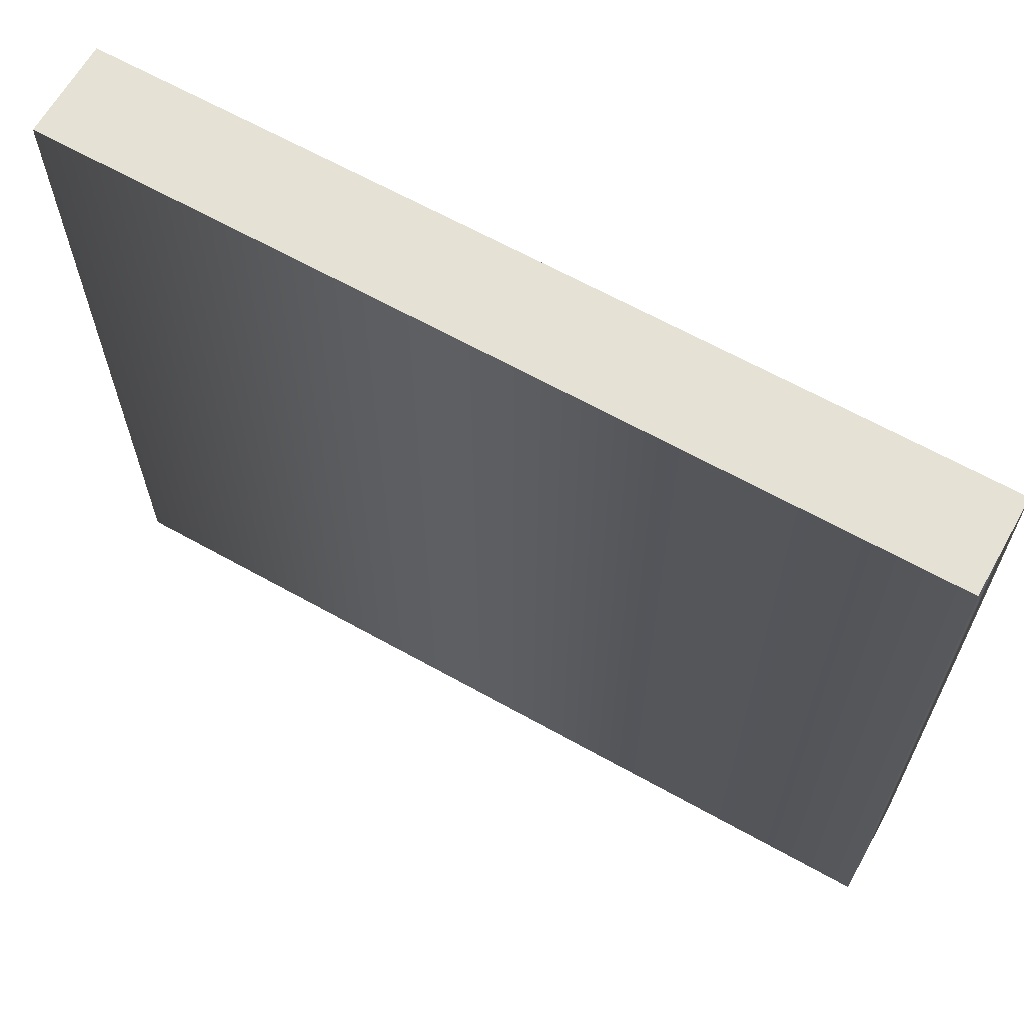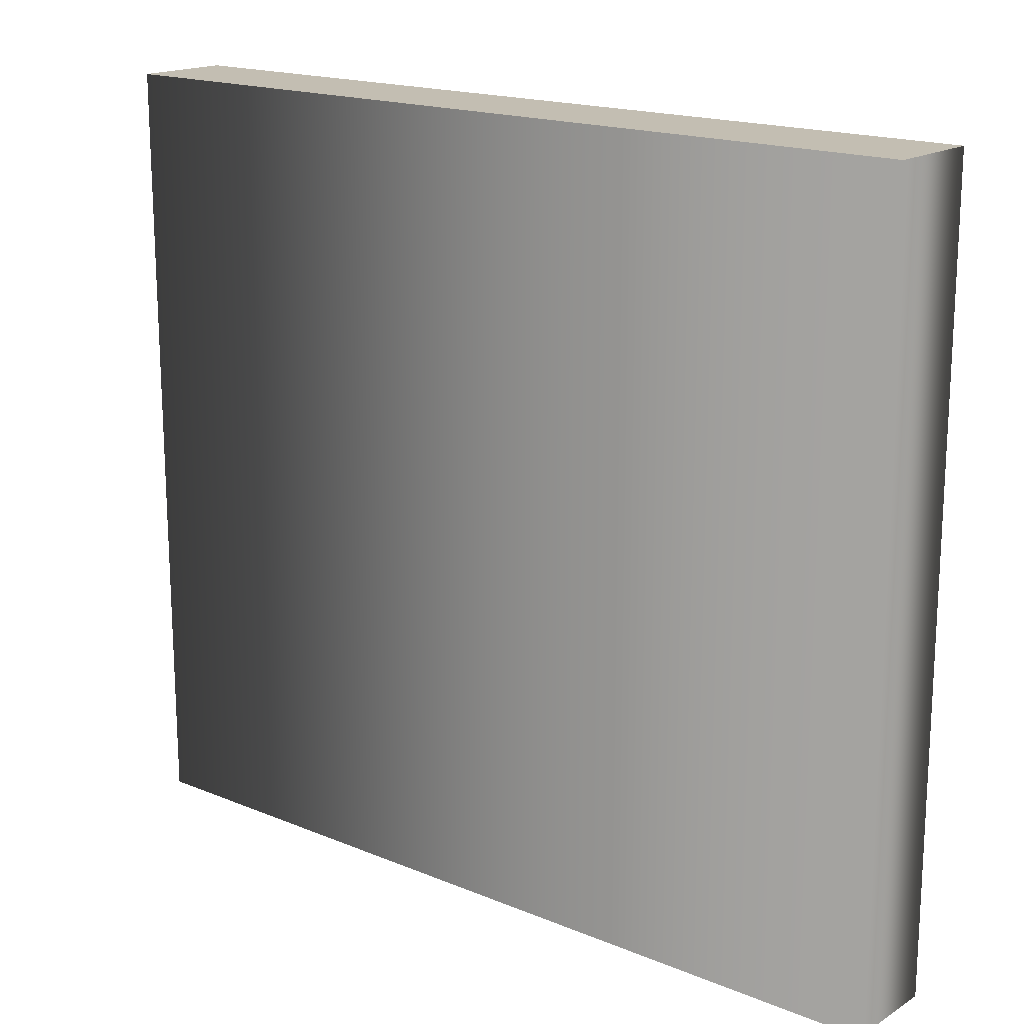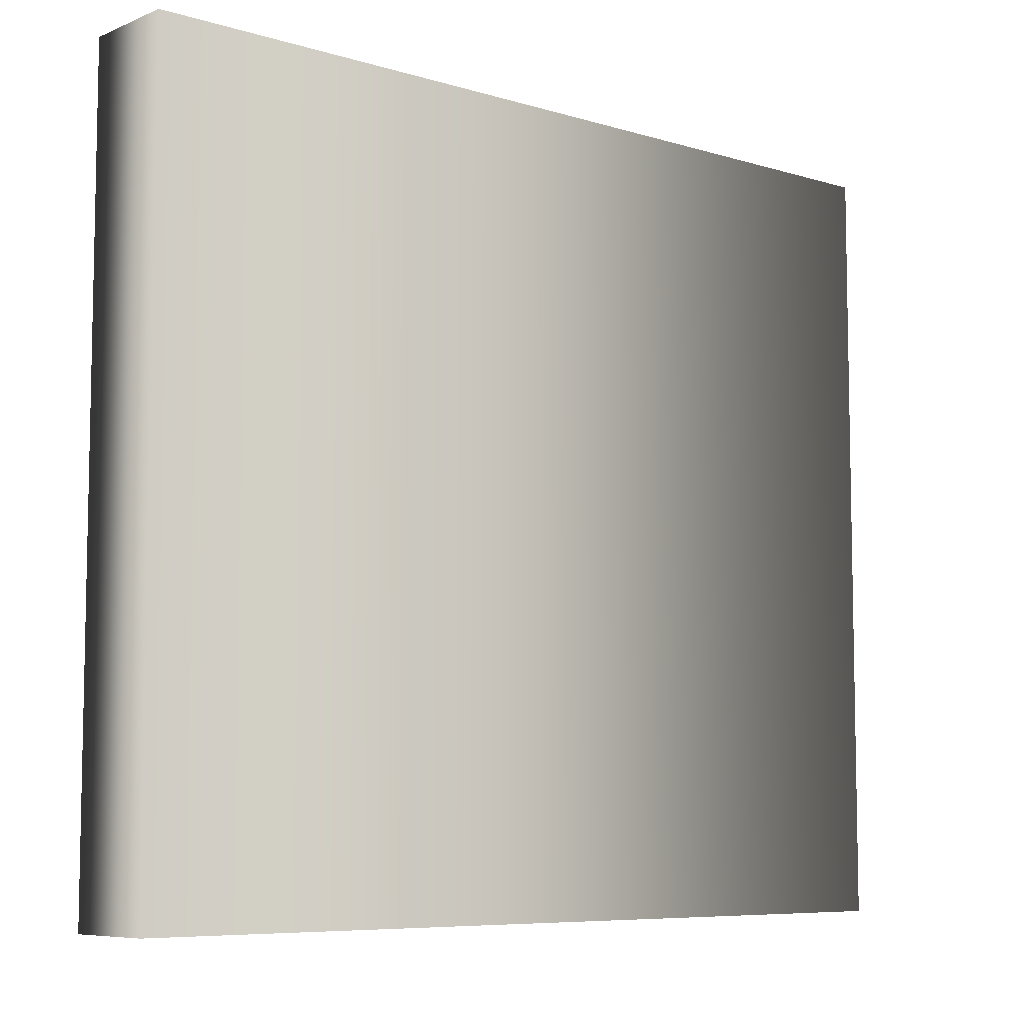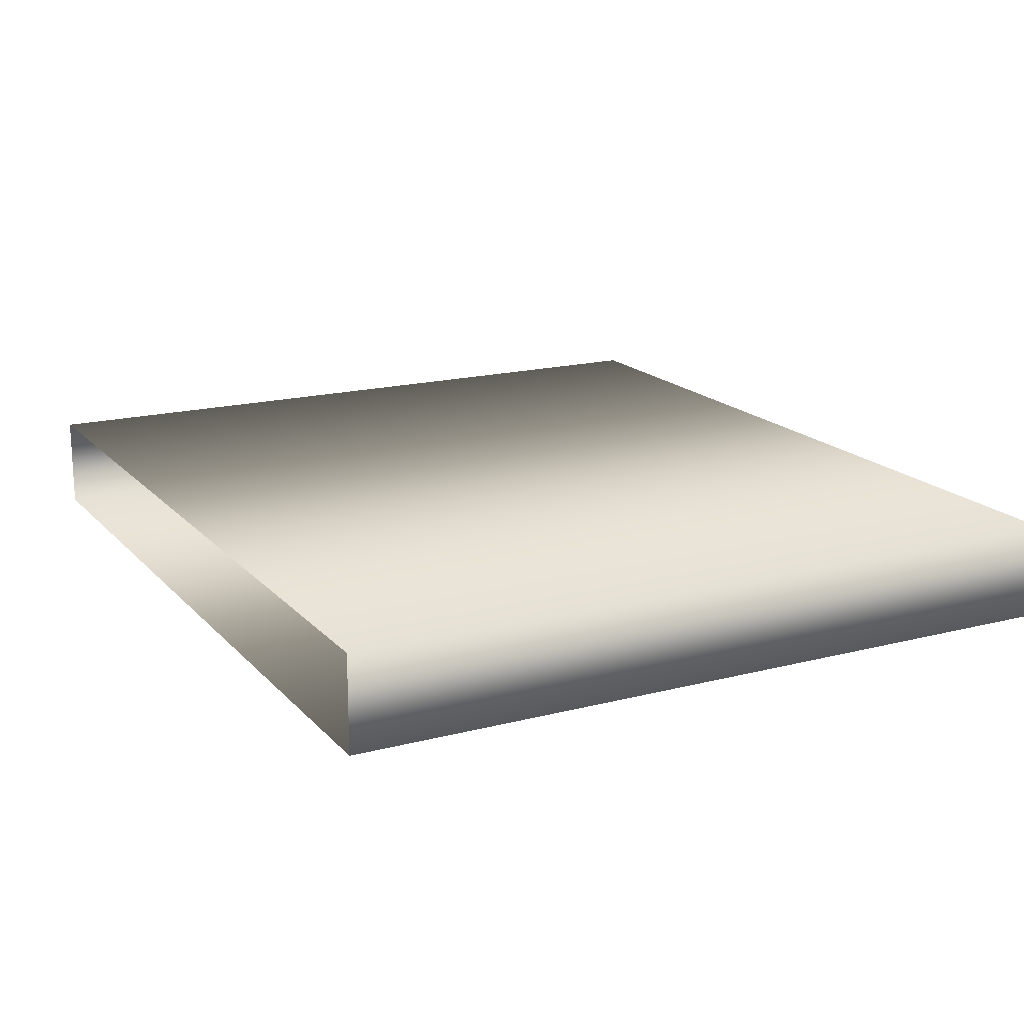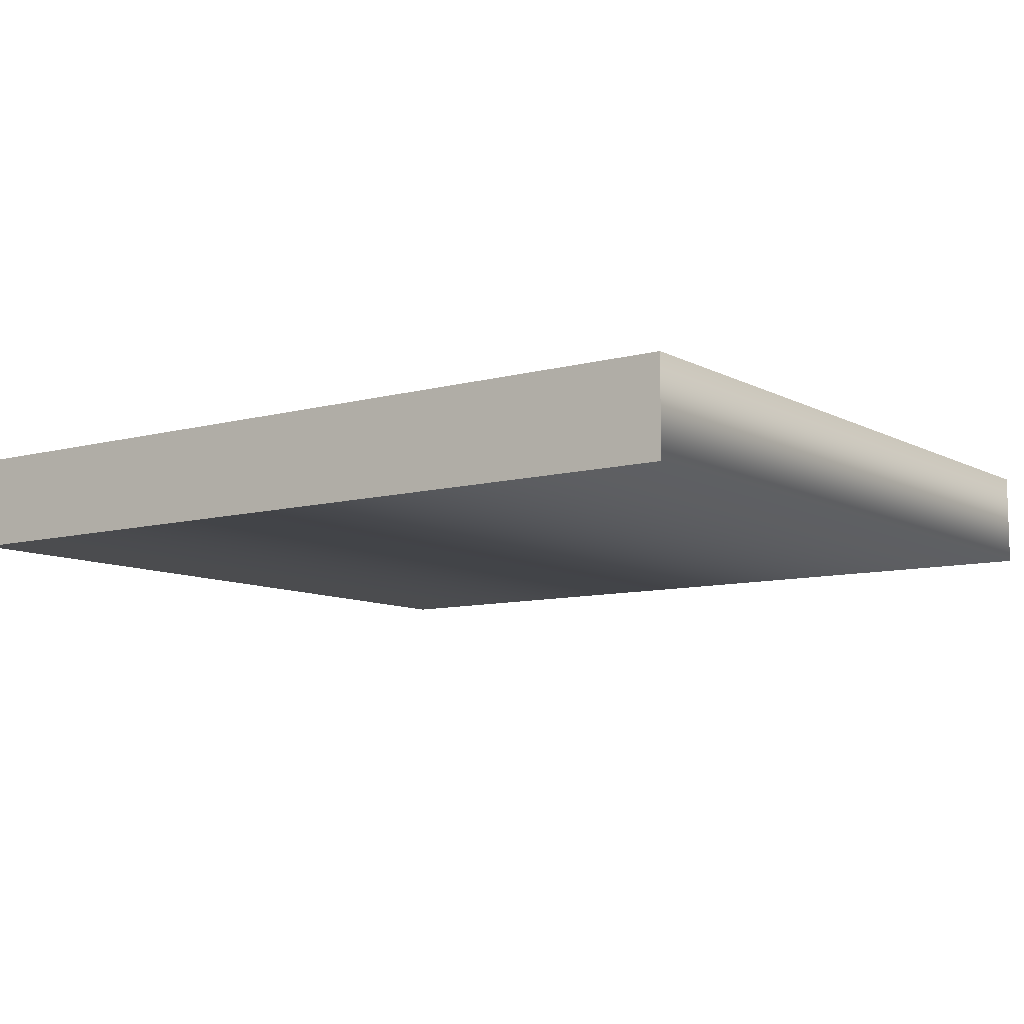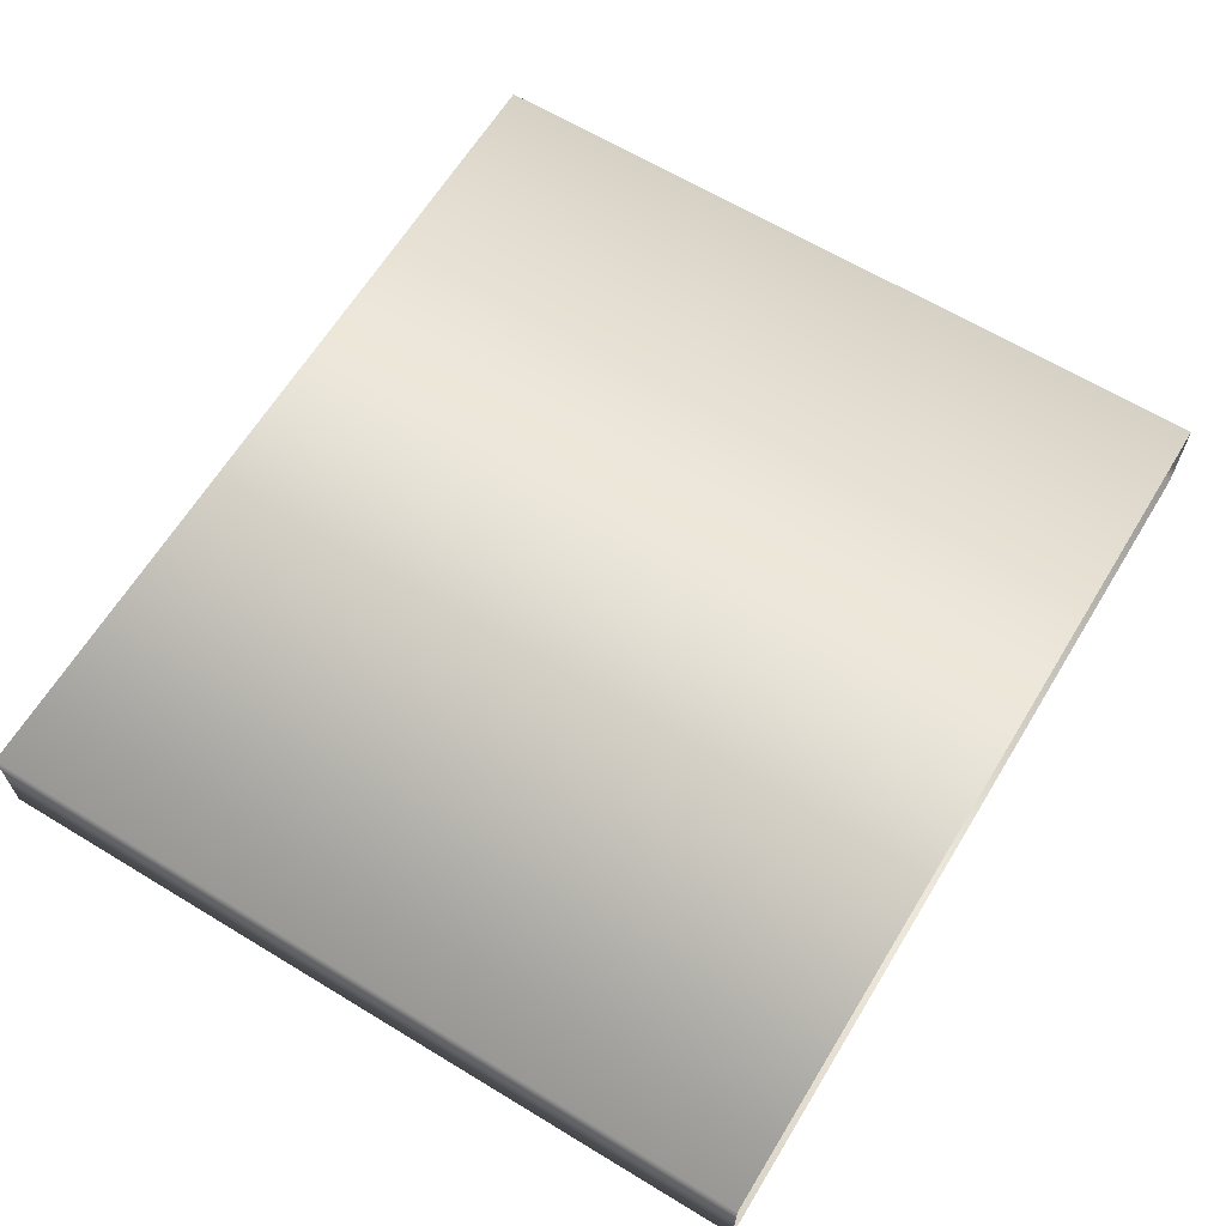
<metadata>
{"format":"obj","ext":"obj","renderer":"f3d","projection":"perspective","resolution":1024,"background":"white","views":[{"elev":64.5,"azim":29.4,"up":"+Y"},{"elev":17.4,"azim":-140.6,"up":"+Y"},{"elev":-7.4,"azim":139.2,"up":"+Y"},{"elev":17.2,"azim":62.5,"up":"+Z"},{"elev":-9.2,"azim":-144.2,"up":"+Z"},{"elev":64.4,"azim":-58.6,"up":"+Z"}]}
</metadata>
<code>
g ratPack2_geo
v -0.156 0 0.0172
v 0.156 0 0.0172
v -0.156 0.277 0.0172
v 0.156 0.277 0.0172
v -0.156 0.277 -0.0172
v 0.156 0.277 -0.0172
v -0.156 0 -0.0172
v 0.156 0 -0.0172
v -0.156 0 -0.0172
v -0.156 0.277 0.0172
v -0.156 0 0.0172
v -0.156 0.277 -0.0172
v 0.156 0.277 0.0172
v 0.156 0 -0.0172
v 0.156 0 0.0172
v 0.156 0.277 -0.0172
v -0.156 0.277 0.0172
v 0.156 0.277 -0.0172
v 0.156 0.277 0.0172
v -0.156 0.277 -0.0172
g ratPack2_geo_0
f 4 1 2
f 3 1 4
f 8 5 6
f 7 5 8
f 10 9 11
f 12 9 10
f 14 13 15
f 16 13 14
f 18 17 19
f 20 17 18

</code>
